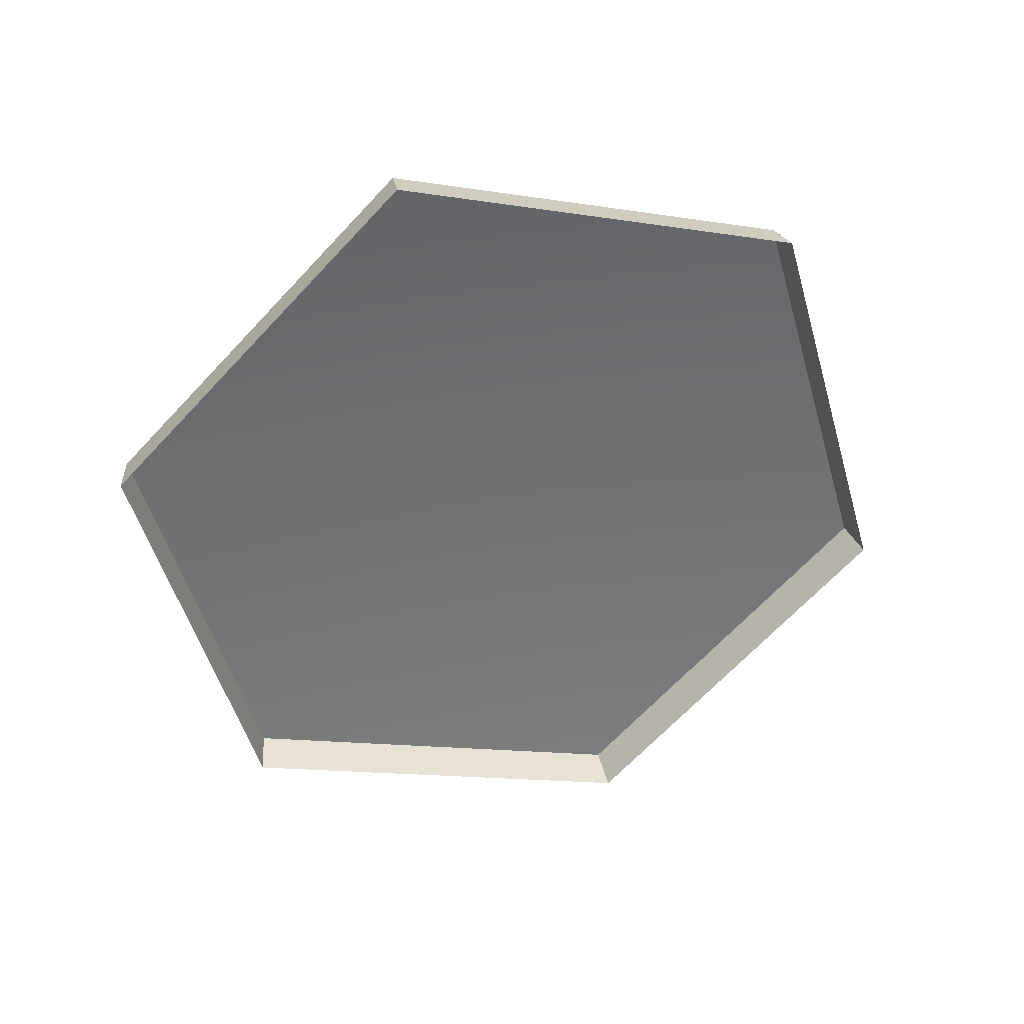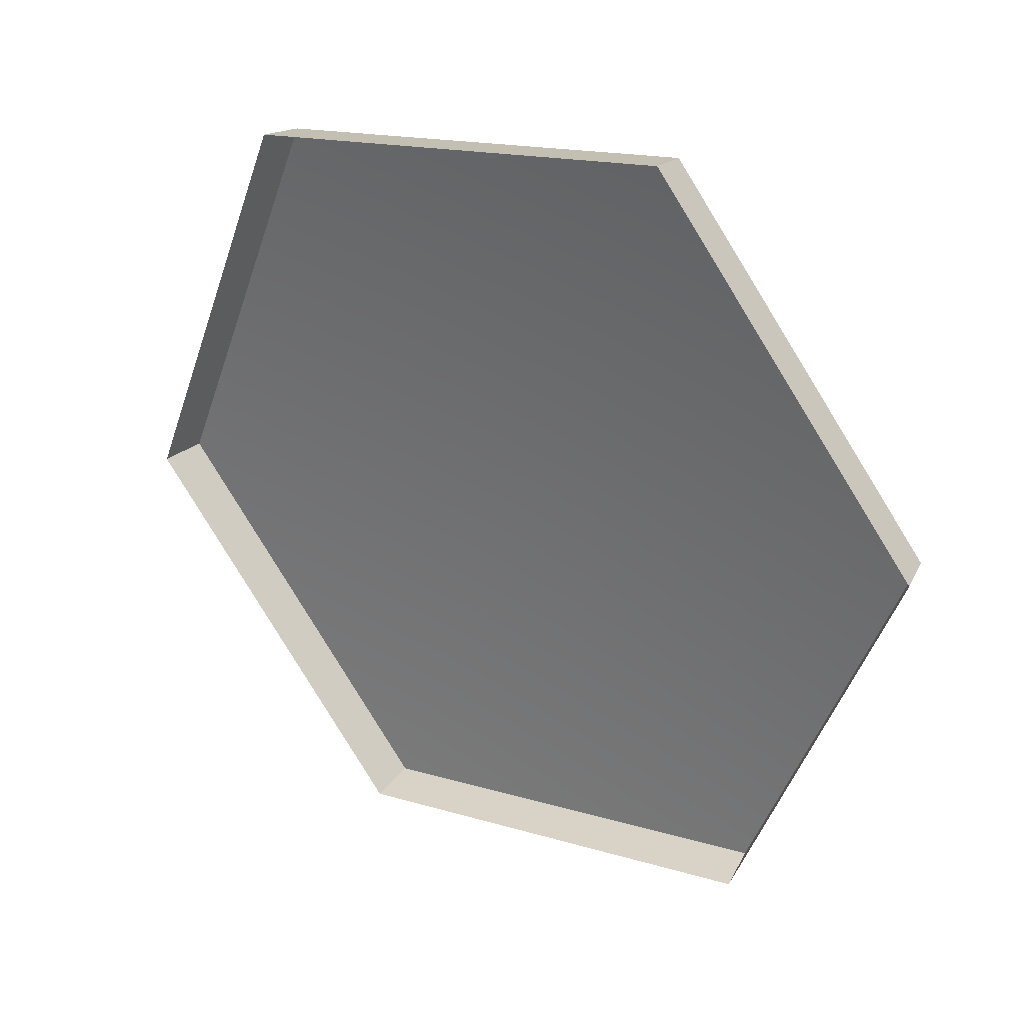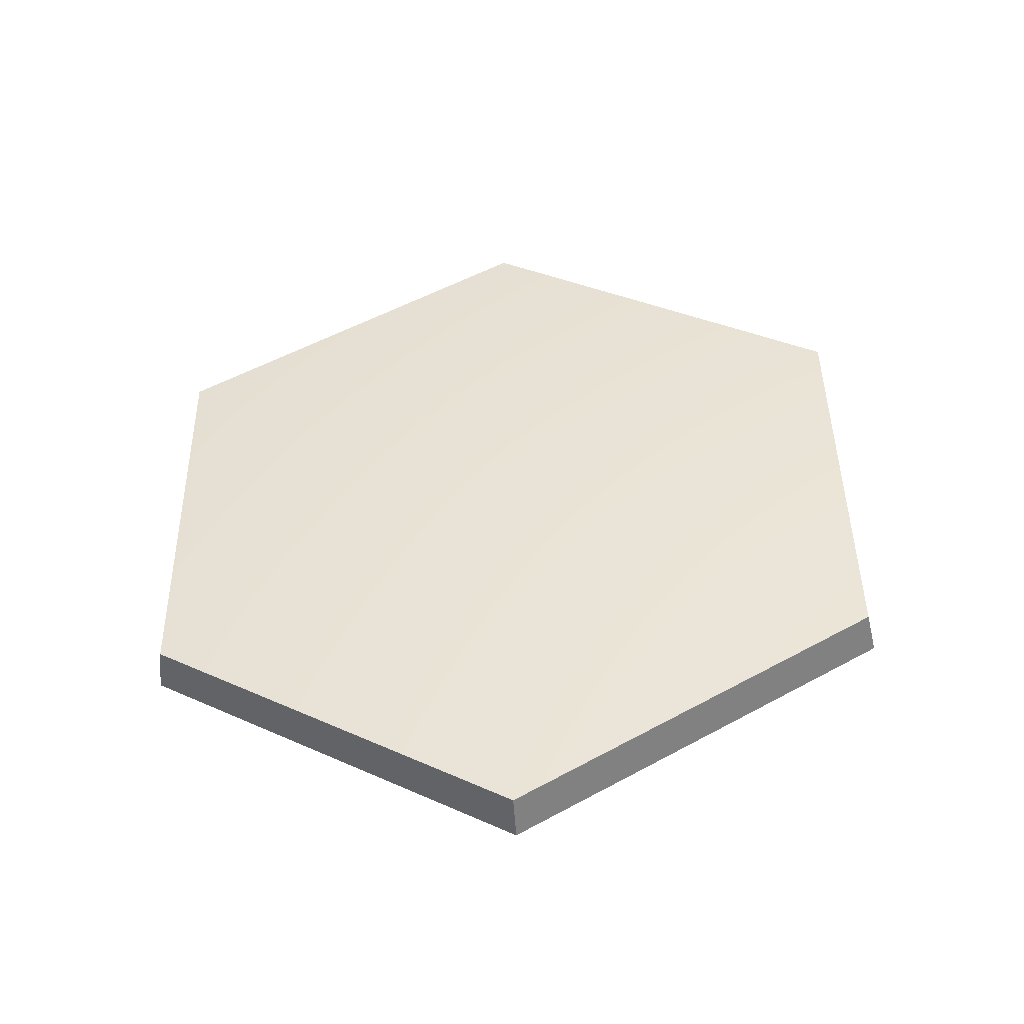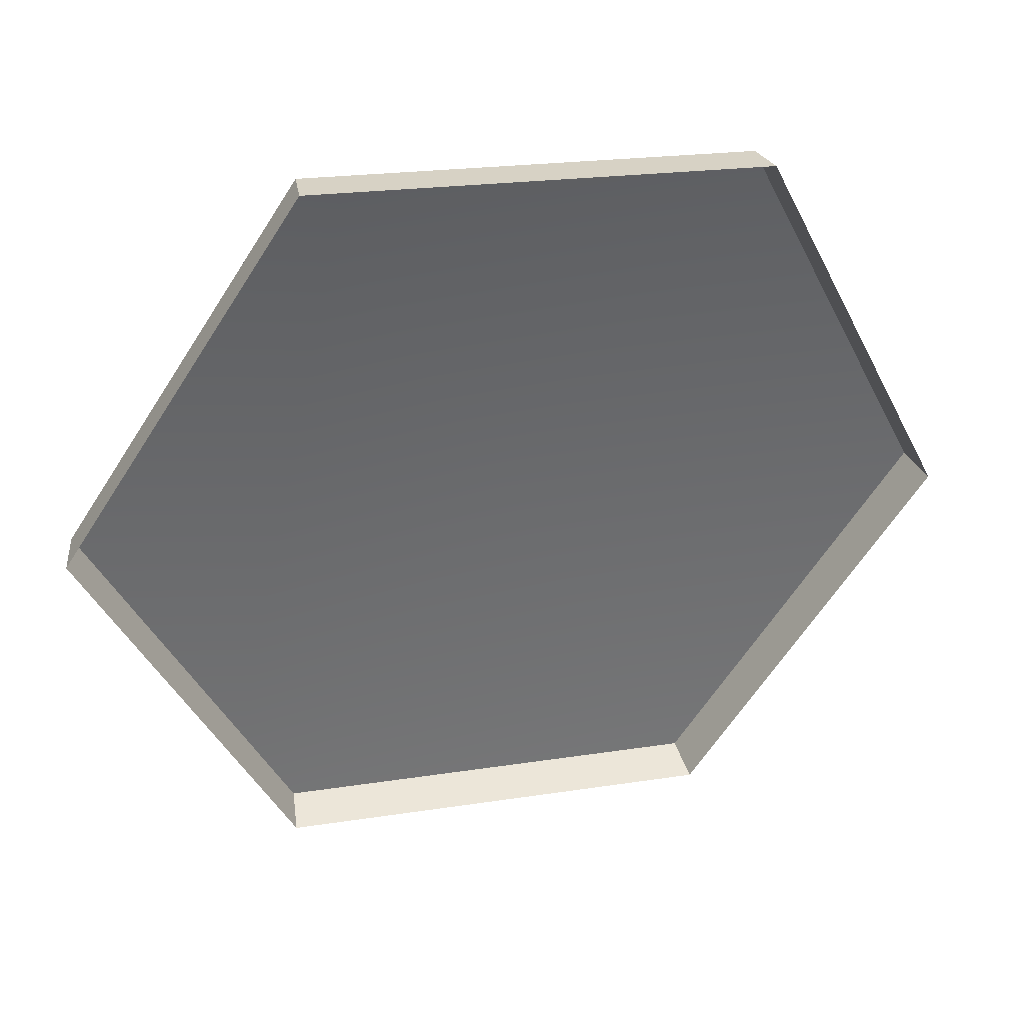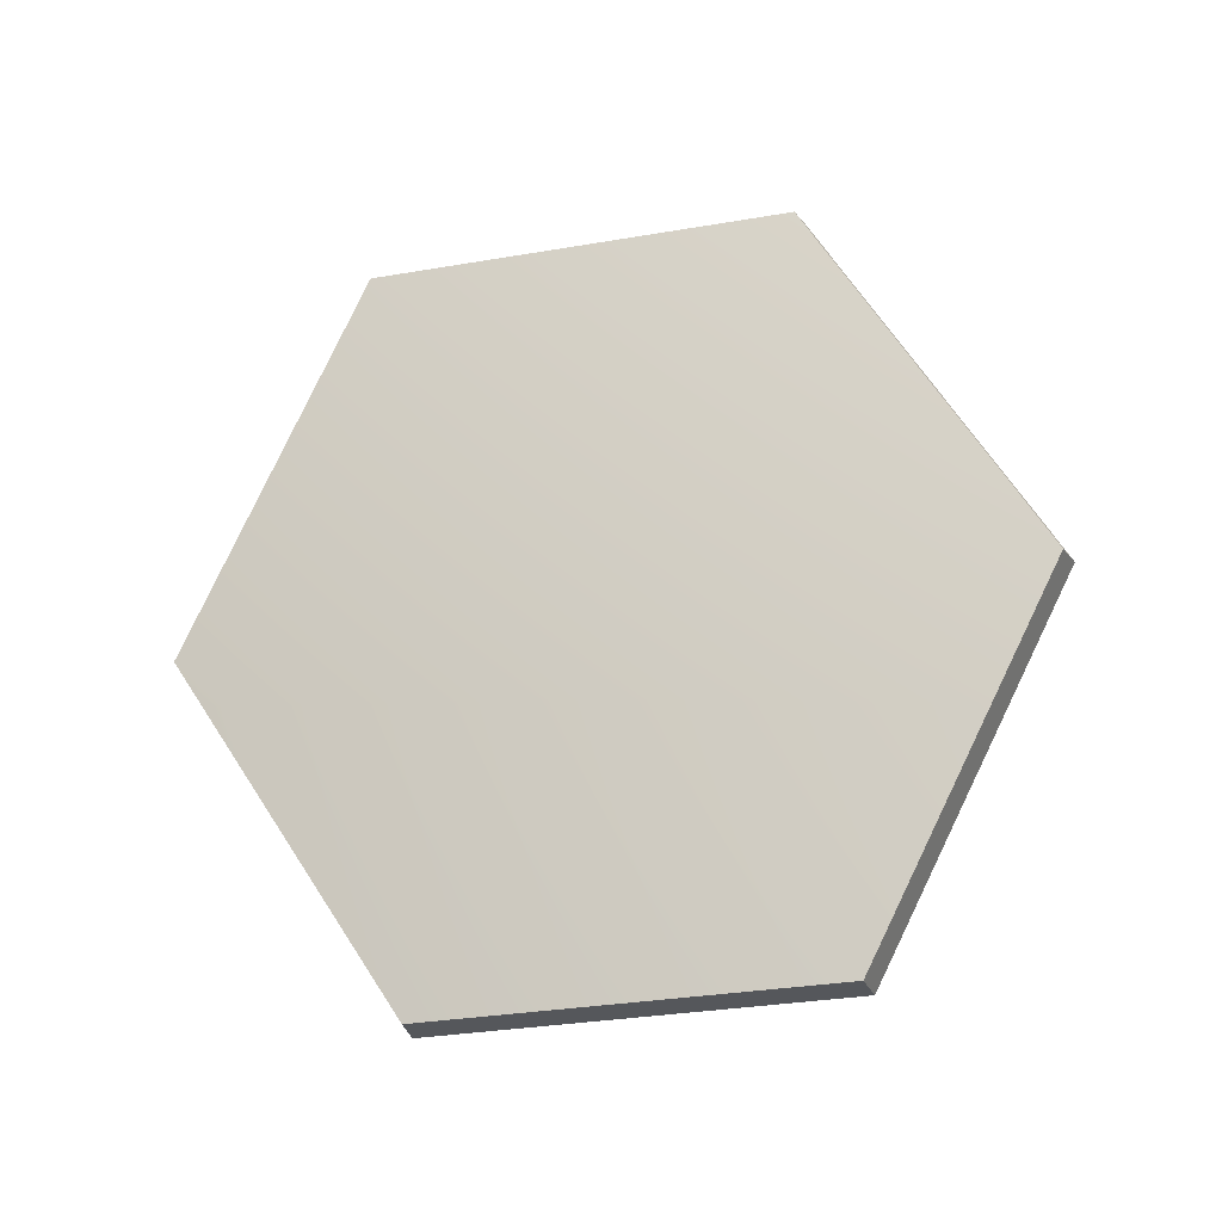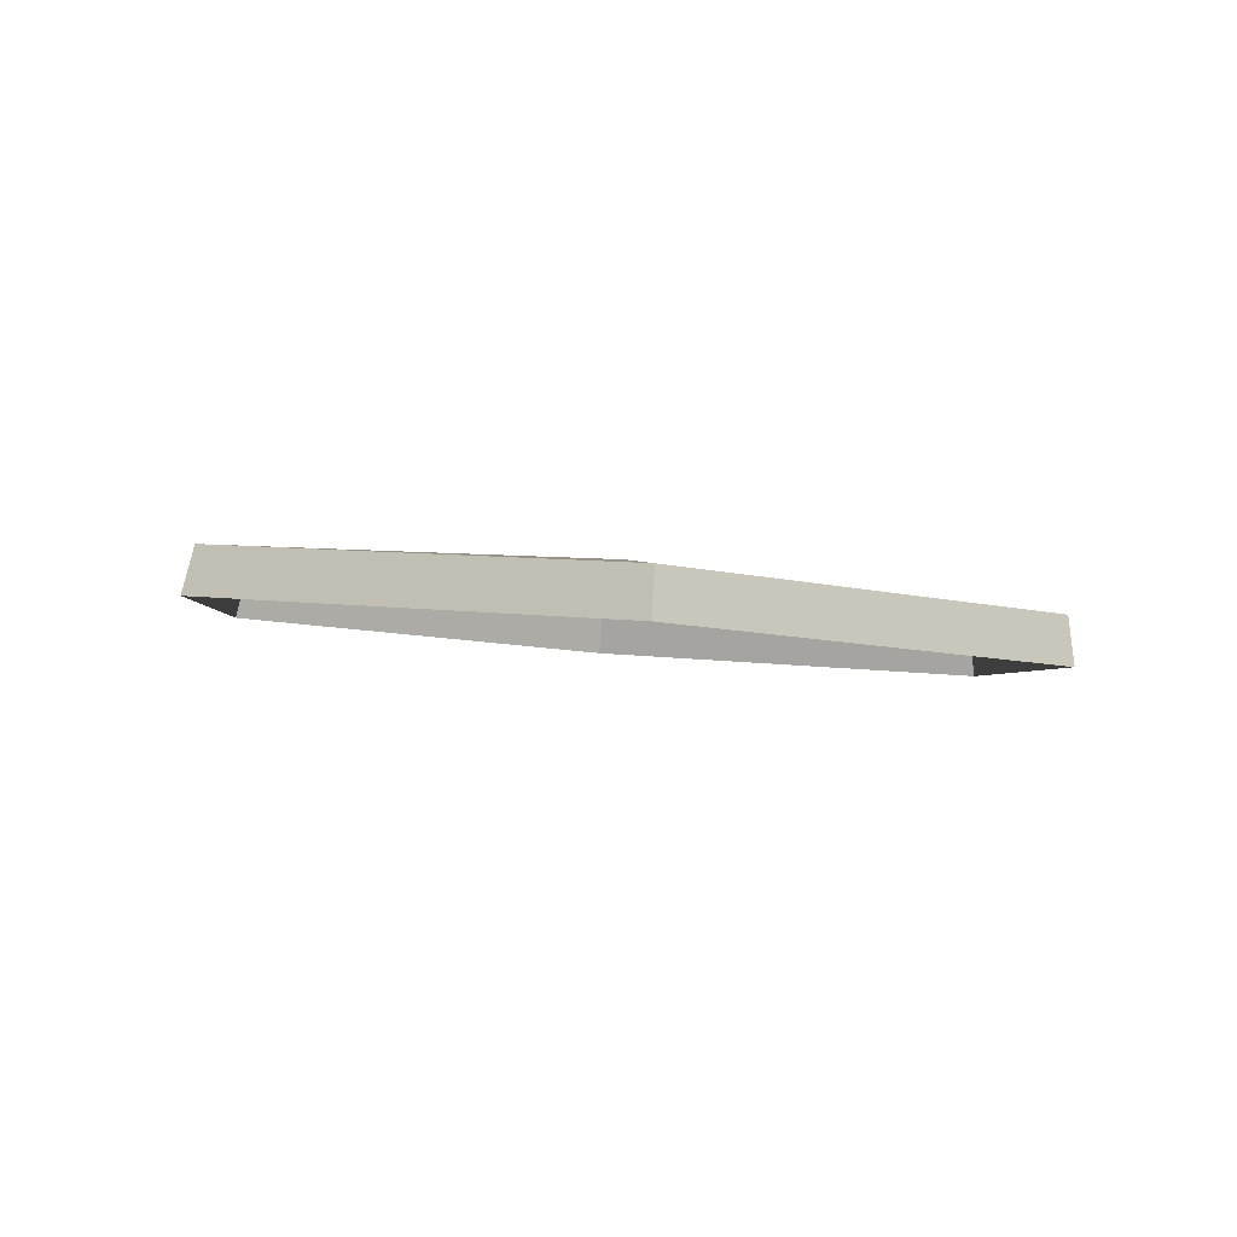
<metadata>
{"format":"obj","ext":"obj","renderer":"f3d","projection":"perspective","resolution":1024,"background":"white","views":[{"elev":-61.4,"azim":-132.8,"up":"+Z"},{"elev":15.0,"azim":-143.0,"up":"+Y"},{"elev":57.2,"azim":-30.8,"up":"+Z"},{"elev":23.9,"azim":168.9,"up":"+Y"},{"elev":69.2,"azim":-122.8,"up":"+Z"},{"elev":-15.3,"azim":146.9,"up":"+Z"}]}
</metadata>
<code>
g shield_level1_15
v 0.1335 0.4793 -0.1502
v 0.1324 0.481 -0.1206
v -0.1471 0.479 -0.1045
v -0.1517 0.4772 -0.1337
v -0.1517 0.4772 -0.1337
v -0.1471 0.479 -0.1045
v -0.2813 0.2465 -0.0431
v -0.2886 0.2401 -0.0711
v -0.2886 0.2401 -0.0711
v -0.2813 0.2465 -0.0431
v -0.1398 0.00961 0.003861
v -0.1442 -0.00176 -0.02315
v -0.1442 -0.00176 -0.02315
v -0.1398 0.00961 0.003861
v 0.1403 0.008673 -0.01168
v 0.1416 -0.002731 -0.03901
v 0.1416 -0.002731 -0.03901
v 0.1403 0.008673 -0.01168
v 0.2768 0.2451 -0.07408
v 0.2809 0.2385 -0.1027
v 0.2809 0.2385 -0.1027
v 0.2768 0.2451 -0.07408
v 0.1324 0.481 -0.1206
v 0.1335 0.4793 -0.1502
v 0.1403 0.008673 -0.01168
v -0.001423 0.2493 -0.03847
v 0.2768 0.2451 -0.07408
v -0.1398 0.00961 0.003861
v 0.1324 0.481 -0.1206
v -0.2813 0.2465 -0.0431
v -0.1471 0.479 -0.1045
g shield_level1_15_0
f 3 2 1
f 4 3 1
f 7 6 5
f 8 7 5
f 11 10 9
f 12 11 9
f 15 14 13
f 16 15 13
f 19 18 17
f 20 19 17
f 23 22 21
f 24 23 21
f 27 26 25
f 25 26 28
f 29 26 27
f 28 26 30
f 31 26 29
f 30 26 31

</code>
